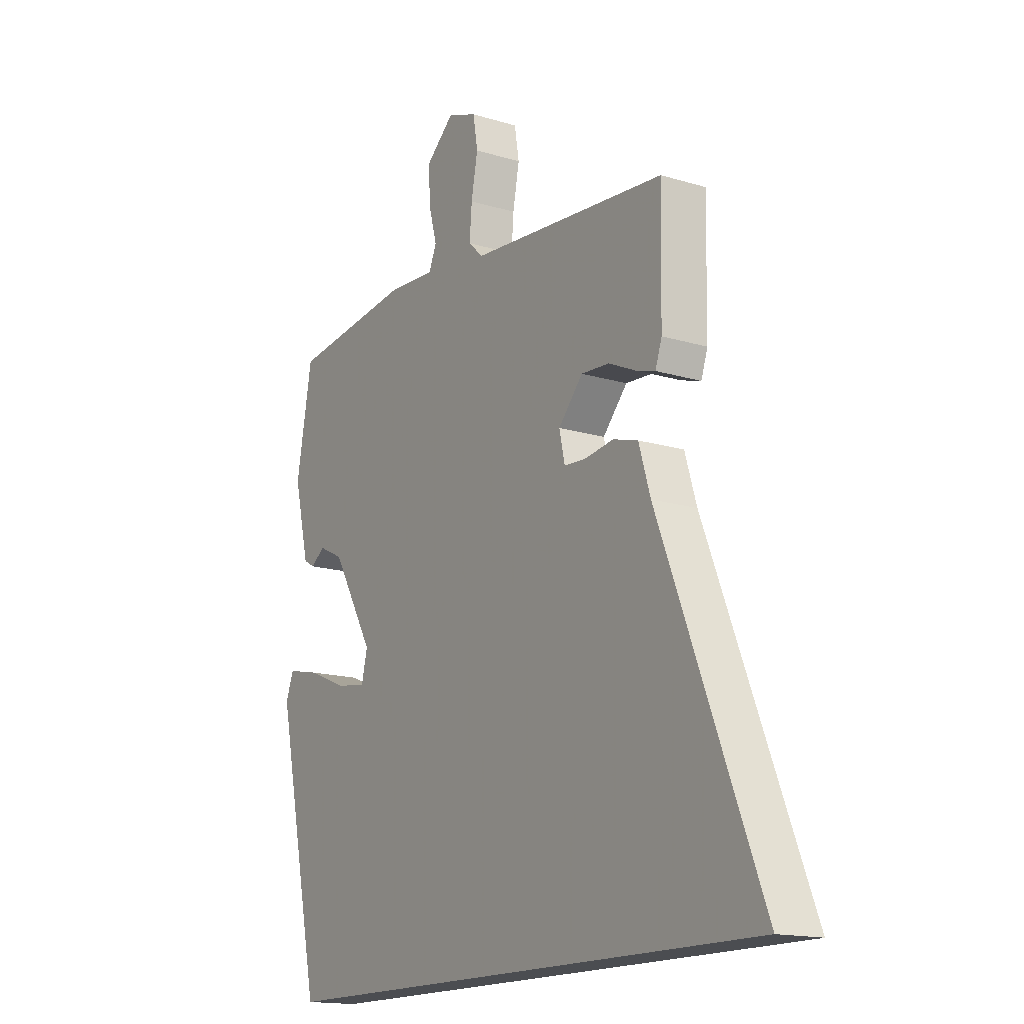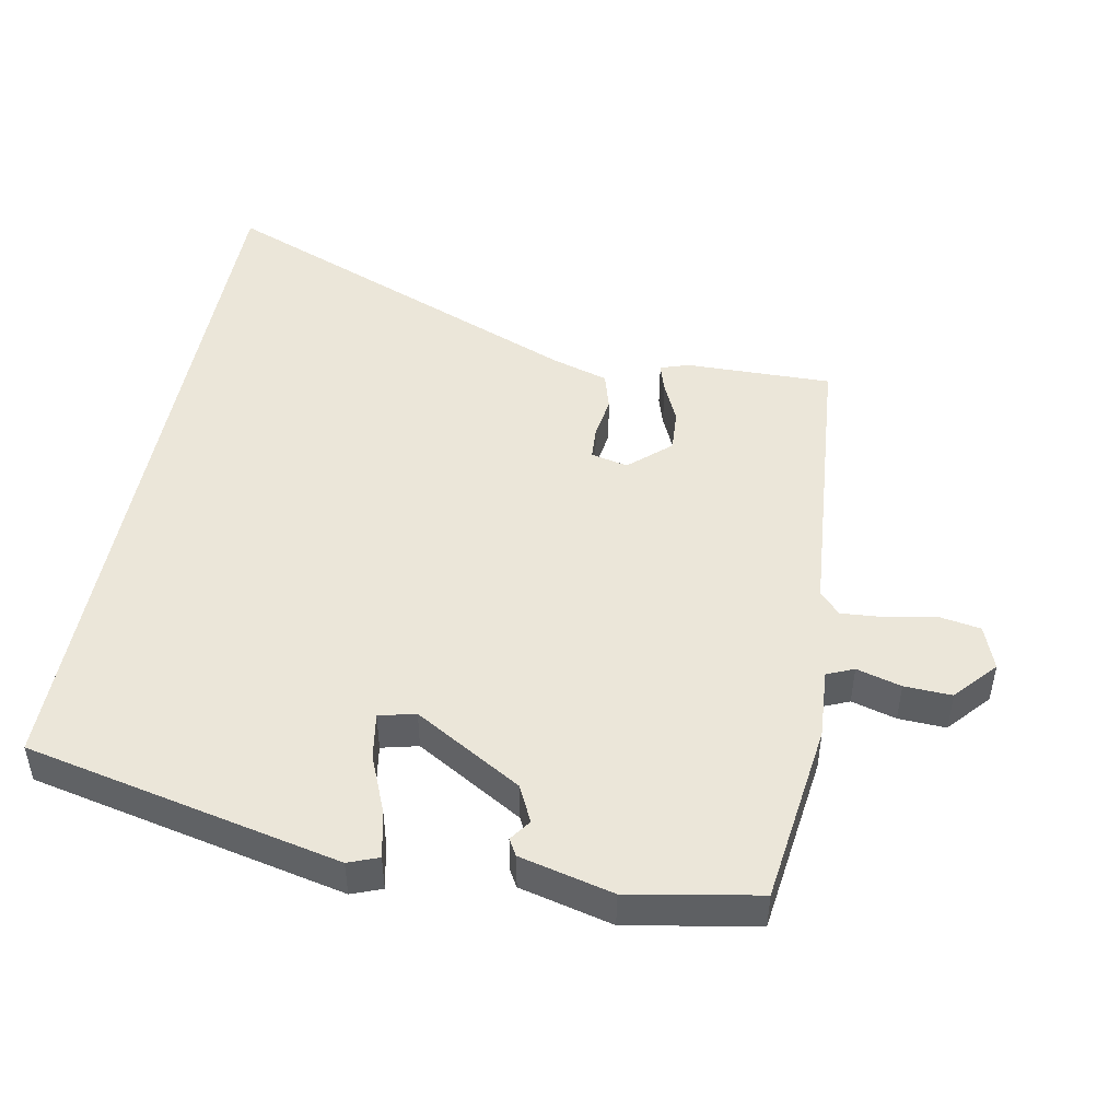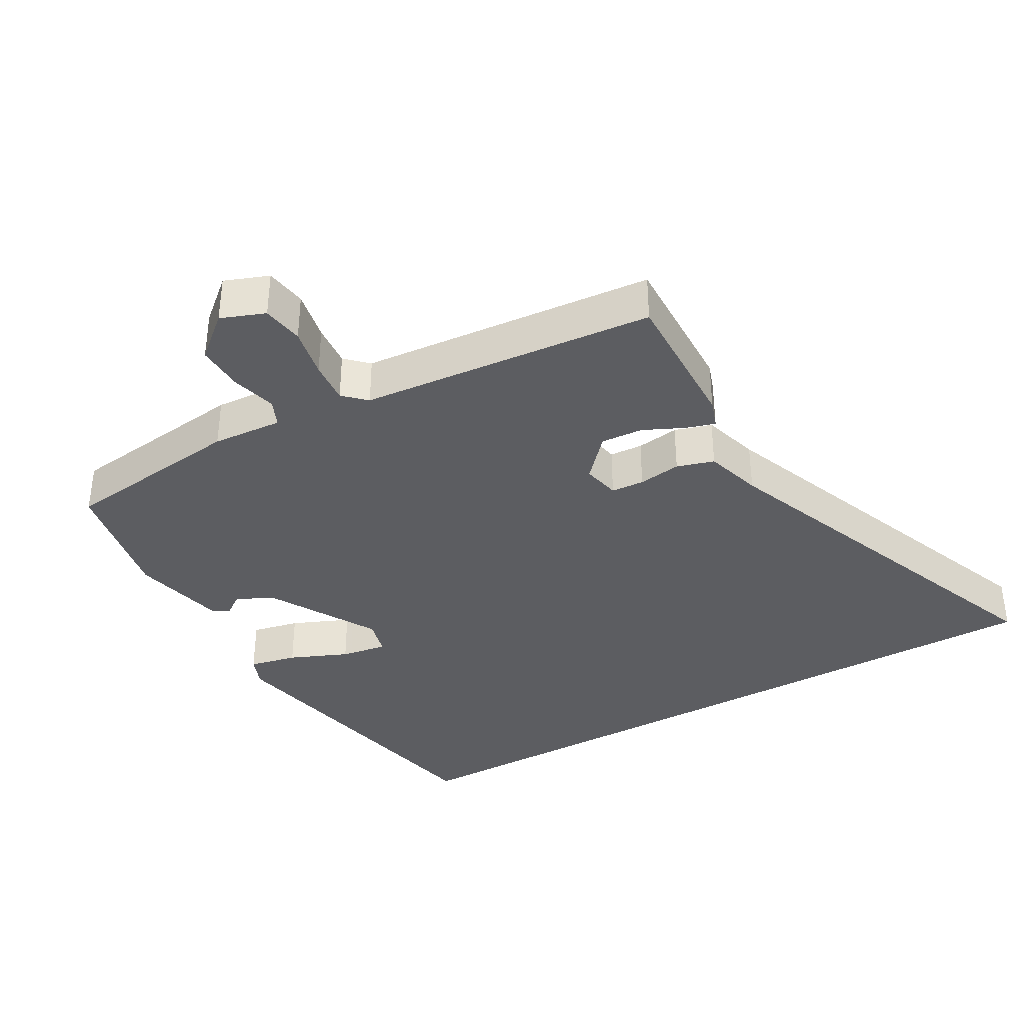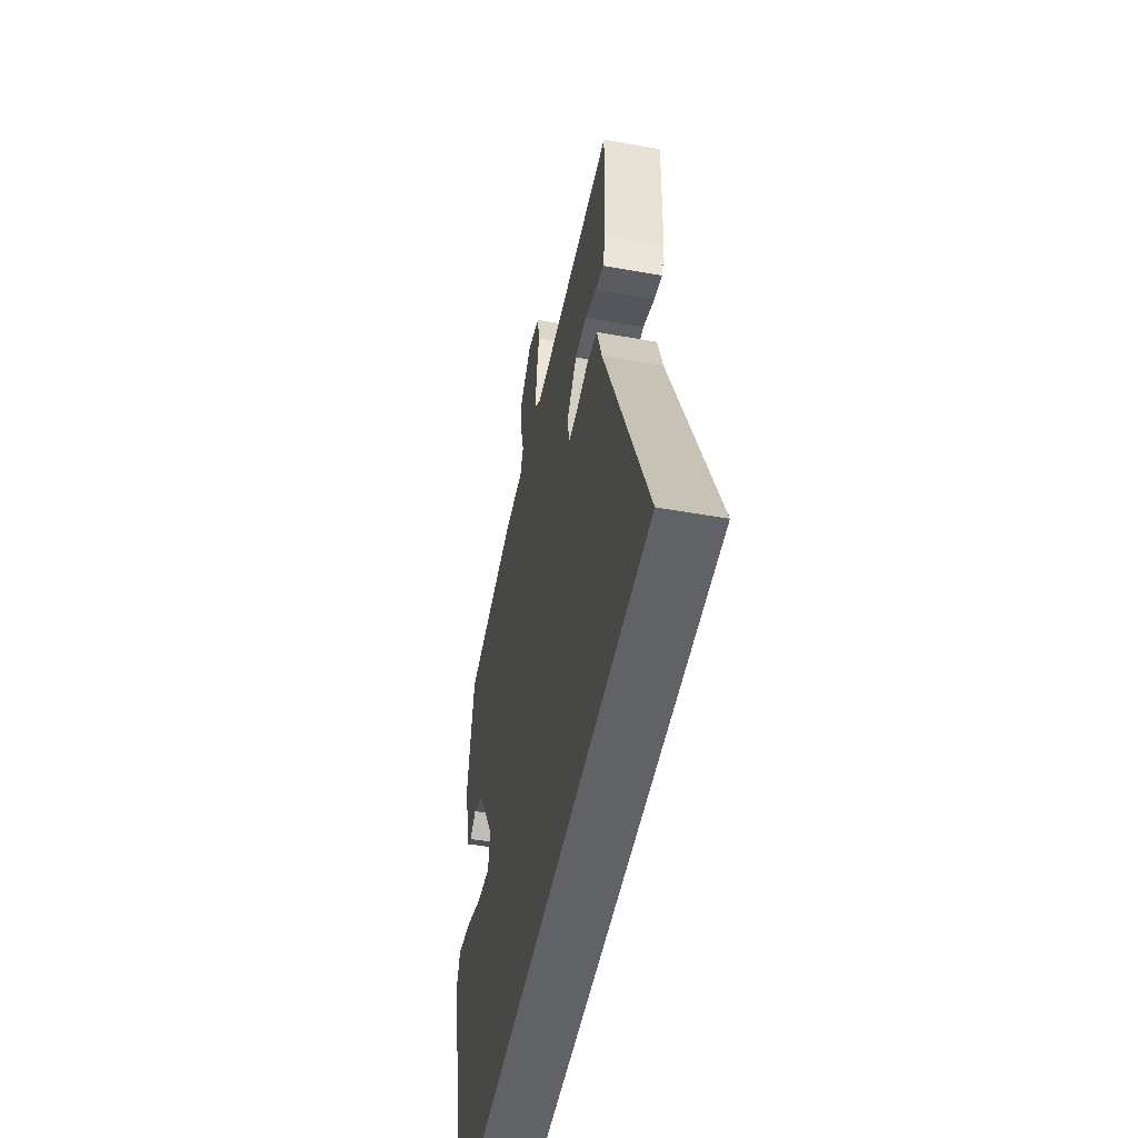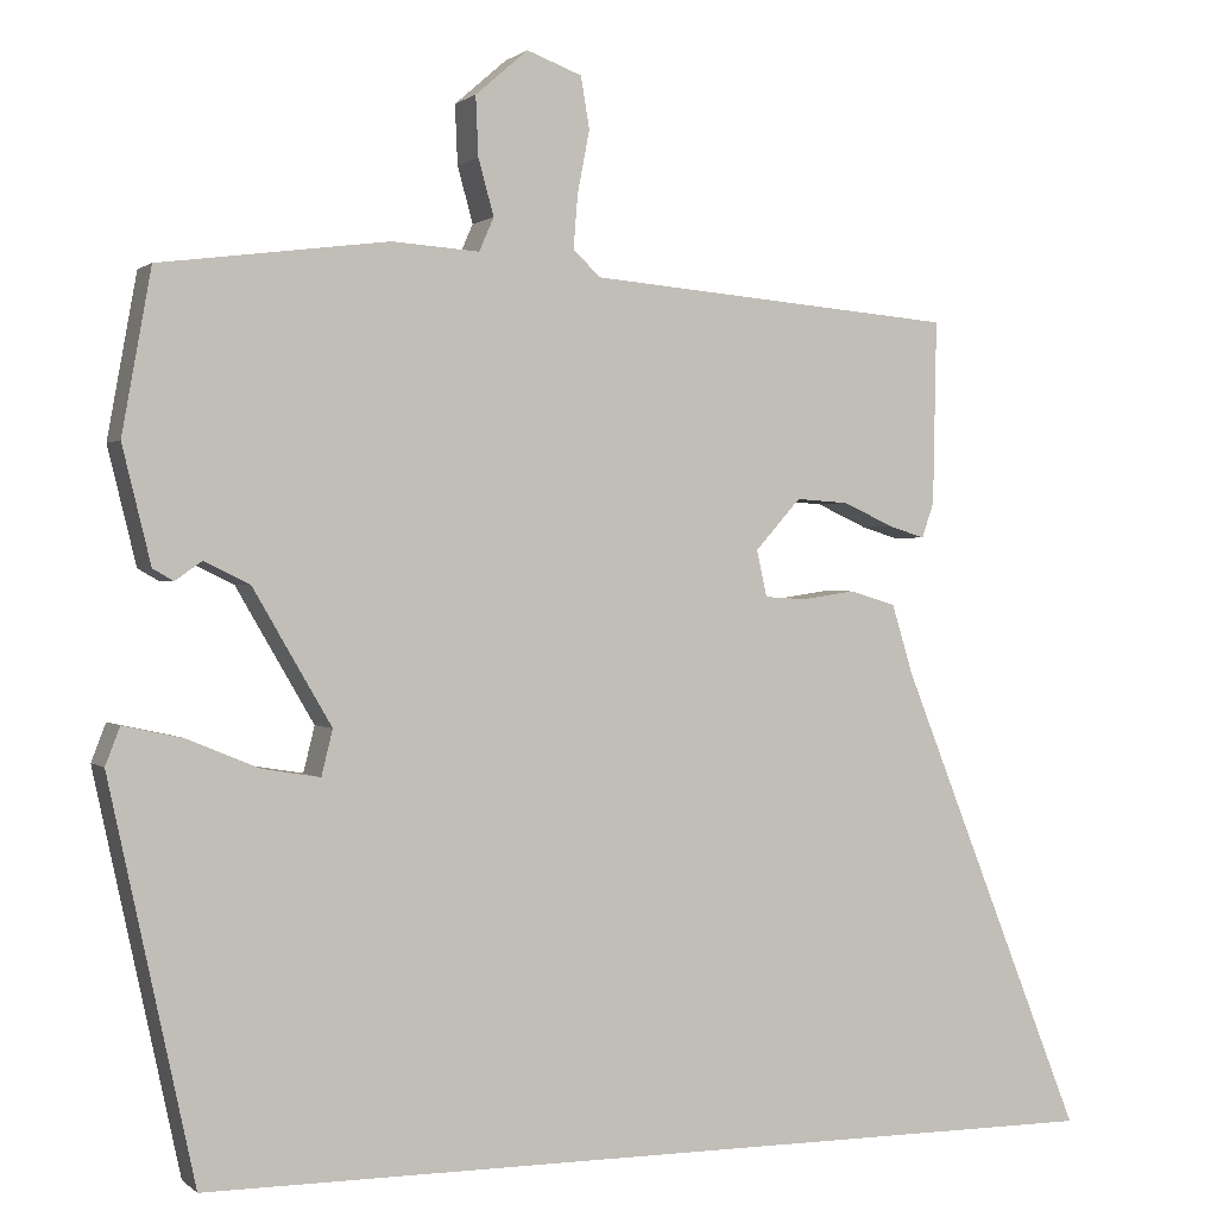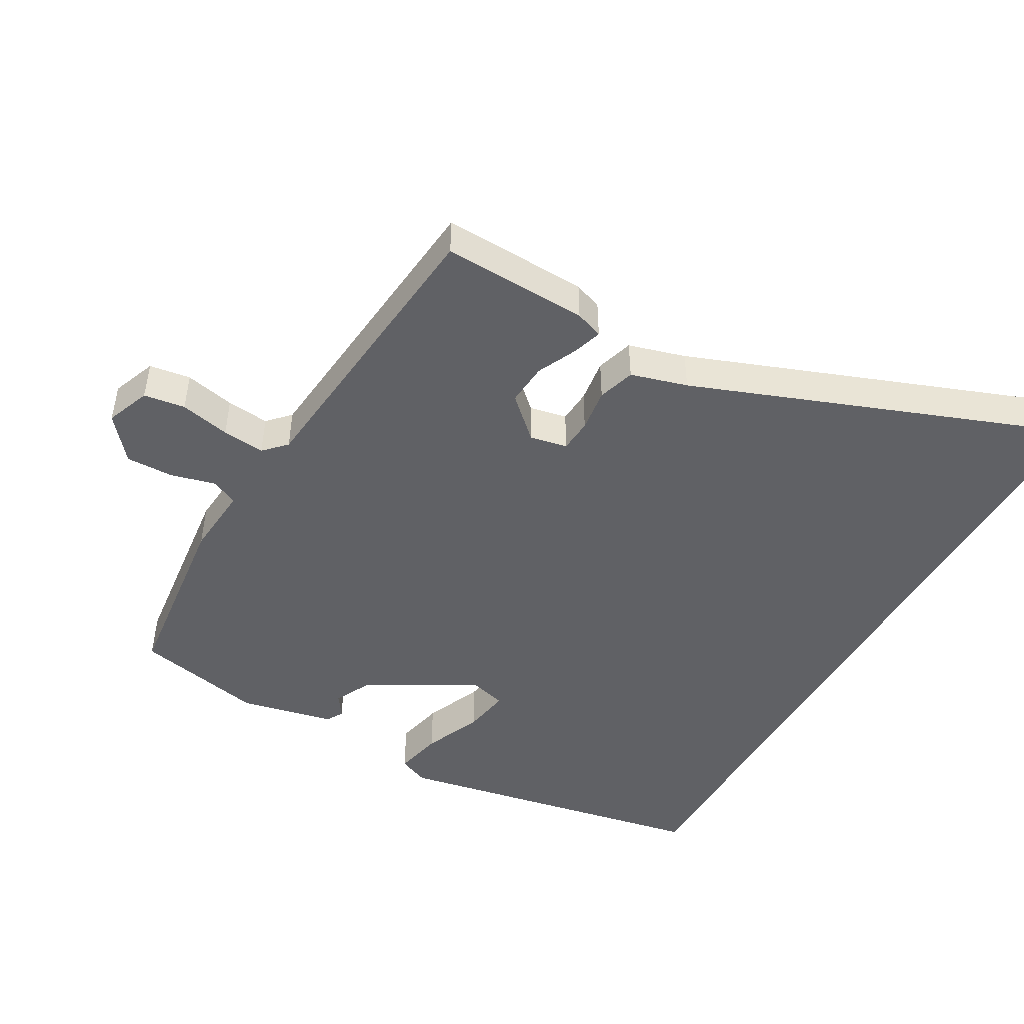
<metadata>
{"format":"obj","ext":"obj","renderer":"f3d","projection":"perspective","resolution":1024,"background":"white","views":[{"elev":-15.9,"azim":57.7,"up":"+Z"},{"elev":47.8,"azim":-79.2,"up":"+Y"},{"elev":-36.9,"azim":29.3,"up":"+Y"},{"elev":-50.6,"azim":79.0,"up":"+Z"},{"elev":0.8,"azim":-22.1,"up":"+Z"},{"elev":-48.0,"azim":59.6,"up":"+Y"}]}
</metadata>
<code>
v -0.44 0.07 0.491
v -0.175 0.07 0.525
v -0.073 0.07 0.518
v -0.056 0.07 0.557
v -0.074 0.07 0.622
v -0.077 0.07 0.691
v -0.016 0.07 0.744
v 0.048 0.07 0.72
v 0.058 0.07 0.66
v 0.044 0.07 0.587
v 0.039 0.07 0.525
v 0.071 0.07 0.495
v 0.499 0.07 0.458
v 0.495 0.07 0.245
v 0.481 0.07 0.204
v 0.439 0.07 0.217
v 0.38 0.07 0.244
v 0.319 0.07 0.248
v 0.266 0.07 0.189
v 0.278 0.07 0.135
v 0.326 0.07 0.132
v 0.388 0.07 0.141
v 0.442 0.07 0.125
v 0.467 0.07 0.043
v 0.683 0.07 -0.5
v -0.393 0.07 -0.5
v -0.492 0.07 -0.042
v -0.475 0.07 0.002
v -0.406 0.07 -0.013
v -0.322 0.07 -0.048
v -0.255 0.07 -0.059
v -0.242 0.07 -0.006
v -0.333 0.07 0.15
v -0.386 0.07 0.176
v -0.417 0.07 0.154
v -0.441 0.07 0.168
v -0.474 0.07 0.303
v -0.44 0 0.491
v -0.175 0 0.525
v -0.073 0 0.518
v -0.056 0 0.557
v -0.074 0 0.622
v -0.077 0 0.691
v -0.016 0 0.744
v 0.048 0 0.72
v 0.058 0 0.66
v 0.044 0 0.587
v 0.039 0 0.525
v 0.071 0 0.495
v 0.499 0 0.458
v 0.495 0 0.245
v 0.481 0 0.204
v 0.439 0 0.217
v 0.38 0 0.244
v 0.319 0 0.248
v 0.266 0 0.189
v 0.278 0 0.135
v 0.326 0 0.132
v 0.388 0 0.141
v 0.442 0 0.125
v 0.467 0 0.043
v 0.683 0 -0.5
v -0.393 0 -0.5
v -0.492 0 -0.042
v -0.475 0 0.002
v -0.406 0 -0.013
v -0.322 0 -0.048
v -0.255 0 -0.059
v -0.242 0 -0.006
v -0.333 0 0.15
v -0.386 0 0.176
v -0.417 0 0.154
v -0.441 0 0.168
v -0.474 0 0.303
f 1 2 3
f 37 1 3
f 36 37 3
f 35 36 3
f 34 35 3
f 33 34 3
f 32 33 3
f 31 32 3 4
f 28 29 30
f 27 28 30
f 26 27 30
f 25 26 30
f 25 30 31
f 24 25 31
f 23 24 31
f 22 23 31
f 21 22 31
f 20 21 31
f 19 20 31 4
f 15 16 17
f 14 15 17
f 13 14 17
f 12 13 17
f 12 17 18
f 19 4 5
f 18 19 5
f 12 18 5
f 11 12 5
f 8 9 10
f 8 10 11
f 7 8 11
f 6 7 11
f 5 6 11
f 40 39 38
f 40 38 74
f 40 74 73
f 40 73 72
f 40 72 71
f 40 71 70
f 40 70 69
f 41 40 69 68
f 67 66 65
f 67 65 64
f 67 64 63
f 67 63 62
f 68 67 62
f 68 62 61
f 68 61 60
f 68 60 59
f 68 59 58
f 68 58 57
f 41 68 57 56
f 54 53 52
f 54 52 51
f 54 51 50
f 54 50 49
f 55 54 49
f 42 41 56
f 42 56 55
f 42 55 49
f 42 49 48
f 47 46 45
f 48 47 45
f 48 45 44
f 48 44 43
f 48 43 42
f 1 38 39 2
f 2 39 40 3
f 3 40 41 4
f 4 41 42 5
f 5 42 43 6
f 6 43 44 7
f 7 44 45 8
f 8 45 46 9
f 9 46 47 10
f 10 47 48 11
f 11 48 49 12
f 12 49 50 13
f 13 50 51 14
f 14 51 52 15
f 15 52 53 16
f 16 53 54 17
f 17 54 55 18
f 18 55 56 19
f 19 56 57 20
f 20 57 58 21
f 21 58 59 22
f 22 59 60 23
f 23 60 61 24
f 24 61 62 25
f 25 62 63 26
f 26 63 64 27
f 27 64 65 28
f 28 65 66 29
f 29 66 67 30
f 30 67 68 31
f 31 68 69 32
f 32 69 70 33
f 33 70 71 34
f 34 71 72 35
f 35 72 73 36
f 36 73 74 37
f 37 74 38 1

</code>
